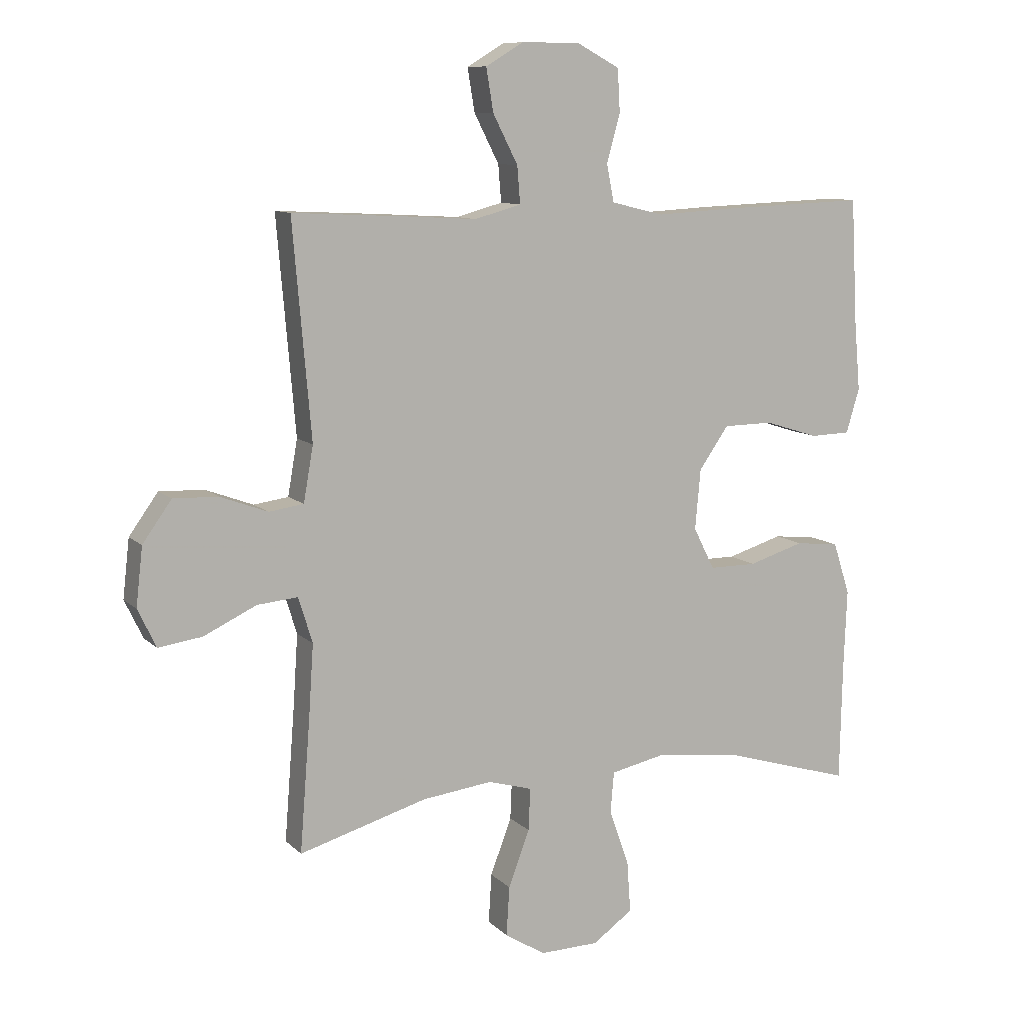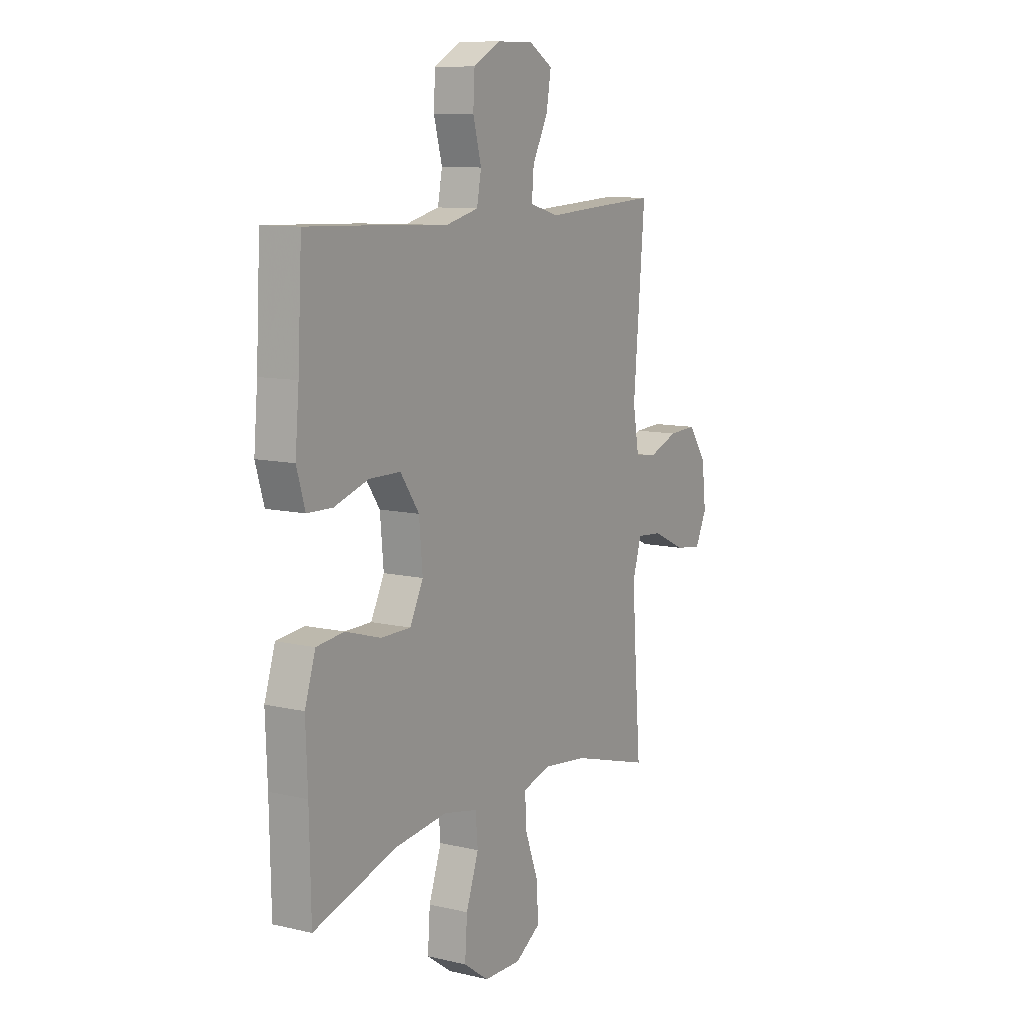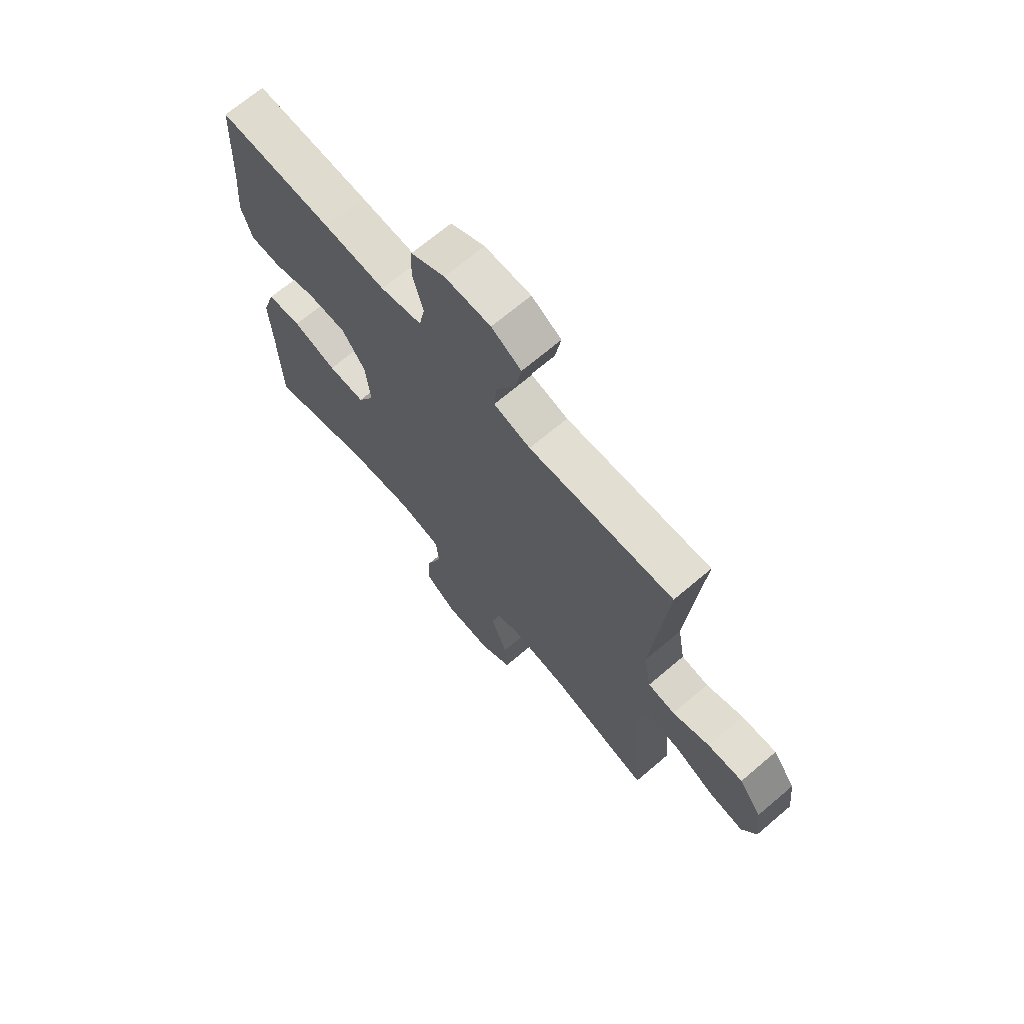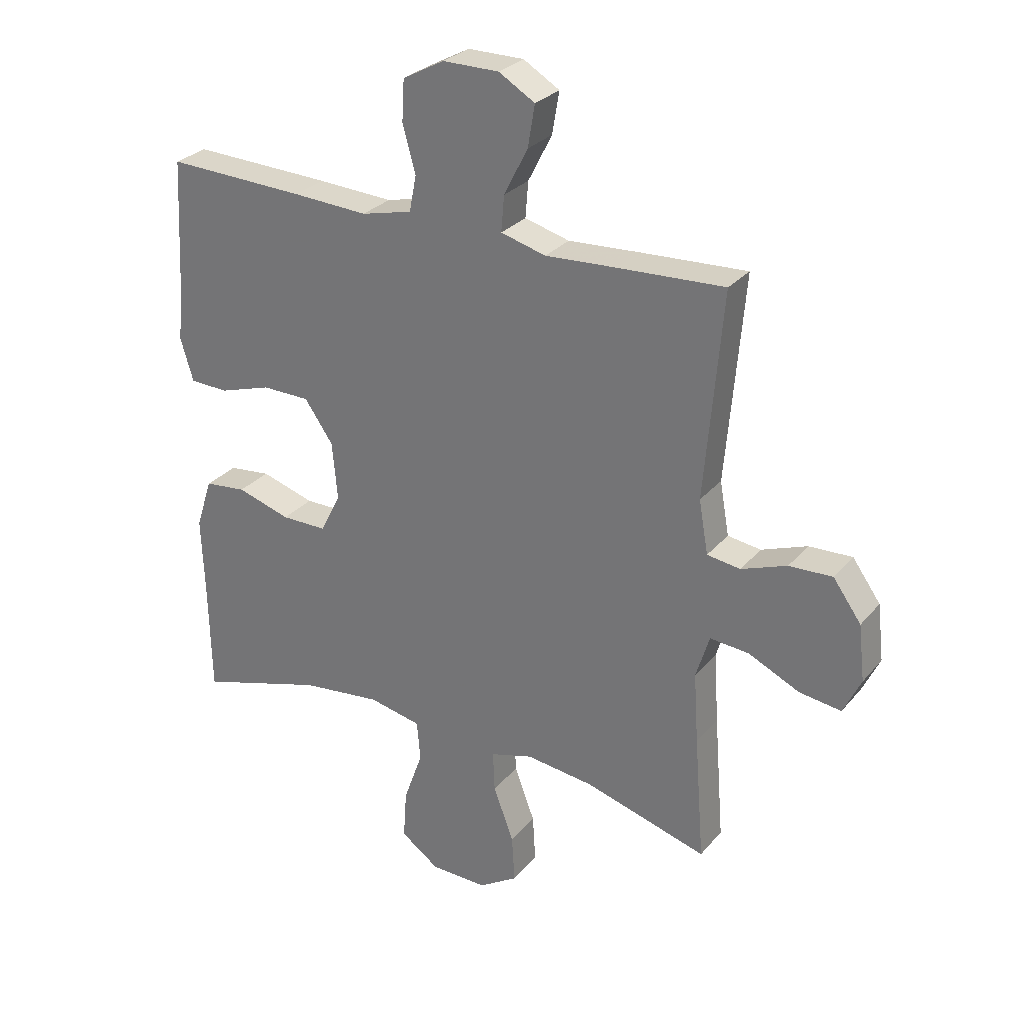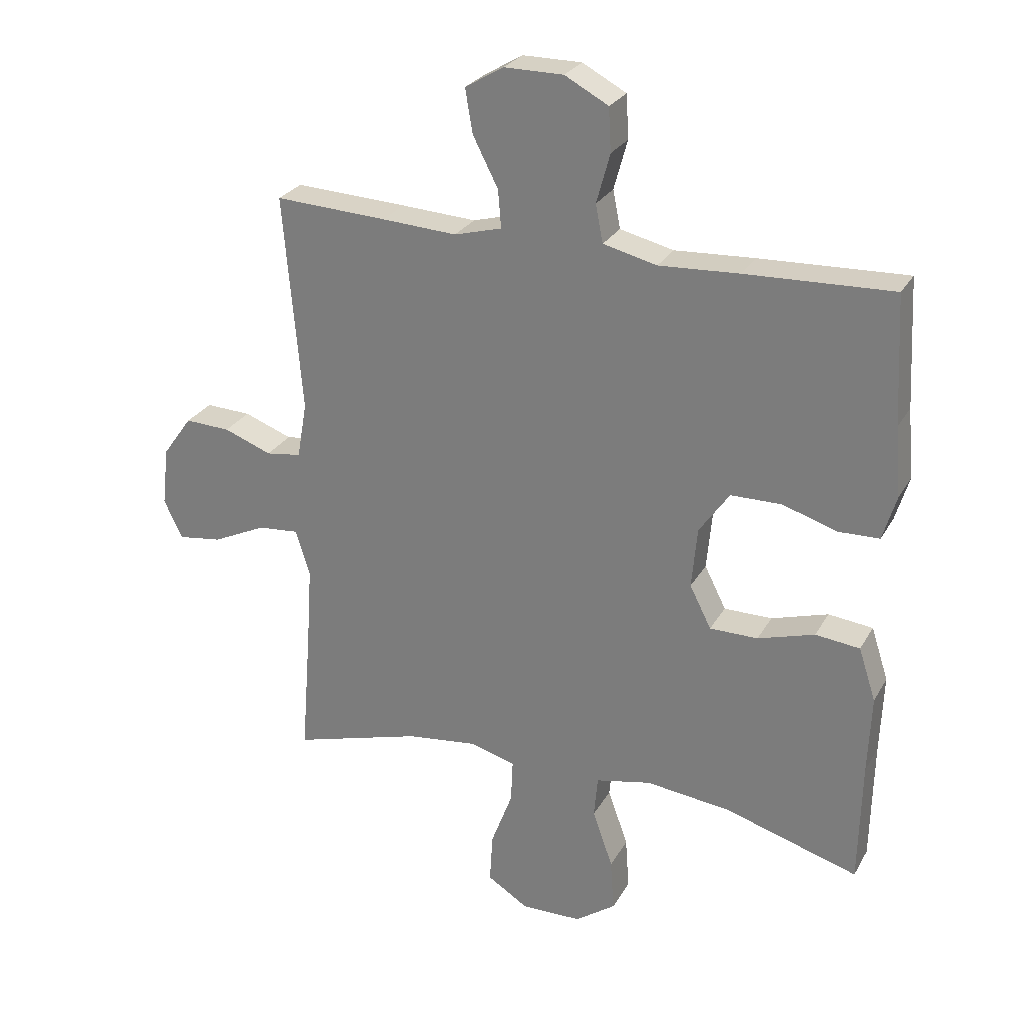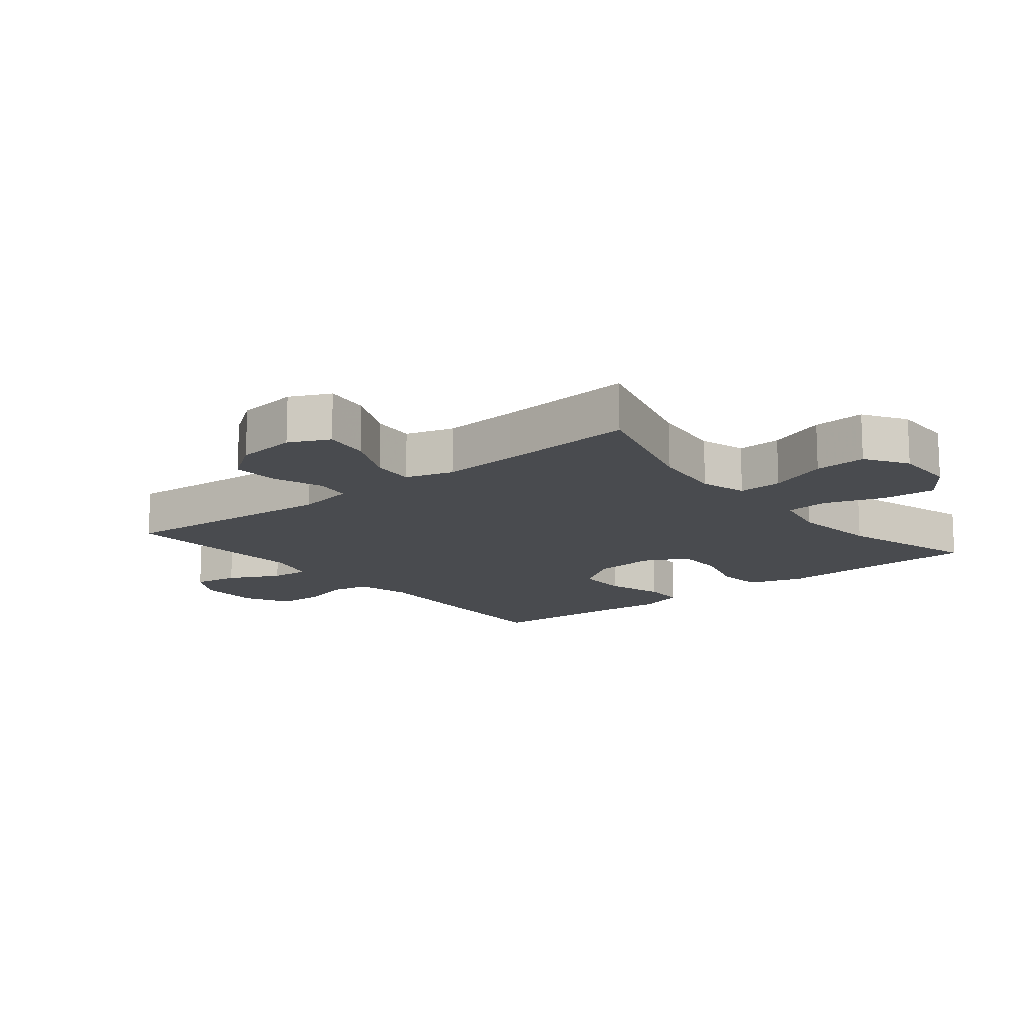
<metadata>
{"format":"obj","ext":"obj","renderer":"f3d","projection":"perspective","resolution":1024,"background":"white","views":[{"elev":10.1,"azim":154.6,"up":"+Z"},{"elev":10.2,"azim":-59.3,"up":"+Z"},{"elev":69.2,"azim":49.6,"up":"+Z"},{"elev":28.4,"azim":31.5,"up":"+Z"},{"elev":26.7,"azim":-156.2,"up":"+Z"},{"elev":-14.2,"azim":129.1,"up":"+Y"}]}
</metadata>
<code>
v -0.5 0.07 -0.5
v -0.504 0.07 -0.301
v -0.509 0.07 -0.172
v -0.481 0.07 -0.086
v -0.409 0.07 -0.078
v -0.317 0.07 -0.106
v -0.239 0.07 -0.106
v -0.204 0.07 -0.037
v -0.213 0.07 0.062
v -0.262 0.07 0.132
v -0.344 0.07 0.133
v -0.433 0.07 0.105
v -0.499 0.07 0.107
v -0.521 0.07 0.18
v -0.511 0.07 0.293
v -0.5 0.07 0.5
v -0.262 0.07 0.491
v -0.133 0.07 0.484
v -0.046 0.07 0.505
v -0.034 0.07 0.566
v -0.056 0.07 0.646
v -0.052 0.07 0.716
v 0.019 0.07 0.754
v 0.115 0.07 0.754
v 0.177 0.07 0.717
v 0.165 0.07 0.646
v 0.124 0.07 0.566
v 0.119 0.07 0.505
v 0.196 0.07 0.484
v 0.318 0.07 0.491
v 0.5 0.07 0.5
v 0.47 0.07 0.148
v 0.486 0.07 0.057
v 0.543 0.07 0.049
v 0.621 0.07 0.078
v 0.695 0.07 0.081
v 0.743 0.07 0.014
v 0.754 0.07 -0.082
v 0.724 0.07 -0.145
v 0.652 0.07 -0.135
v 0.565 0.07 -0.094
v 0.498 0.07 -0.088
v 0.475 0.07 -0.163
v 0.483 0.07 -0.284
v 0.5 0.07 -0.5
v 0.289 0.07 -0.439
v 0.173 0.07 -0.425
v 0.1 0.07 -0.446
v 0.103 0.07 -0.516
v 0.138 0.07 -0.609
v 0.143 0.07 -0.691
v 0.076 0.07 -0.733
v -0.022 0.07 -0.731
v -0.088 0.07 -0.684
v -0.082 0.07 -0.599
v -0.049 0.07 -0.506
v -0.055 0.07 -0.438
v -0.145 0.07 -0.419
v -0.283 0.07 -0.435
v -0.5 0 -0.5
v -0.504 0 -0.301
v -0.509 0 -0.172
v -0.481 0 -0.086
v -0.409 0 -0.078
v -0.317 0 -0.106
v -0.239 0 -0.106
v -0.204 0 -0.037
v -0.213 0 0.062
v -0.262 0 0.132
v -0.344 0 0.133
v -0.433 0 0.105
v -0.499 0 0.107
v -0.521 0 0.18
v -0.511 0 0.293
v -0.5 0 0.5
v -0.262 0 0.491
v -0.133 0 0.484
v -0.046 0 0.505
v -0.034 0 0.566
v -0.056 0 0.646
v -0.052 0 0.716
v 0.019 0 0.754
v 0.115 0 0.754
v 0.177 0 0.717
v 0.165 0 0.646
v 0.124 0 0.566
v 0.119 0 0.505
v 0.196 0 0.484
v 0.318 0 0.491
v 0.5 0 0.5
v 0.47 0 0.148
v 0.486 0 0.057
v 0.543 0 0.049
v 0.621 0 0.078
v 0.695 0 0.081
v 0.743 0 0.014
v 0.754 0 -0.082
v 0.724 0 -0.145
v 0.652 0 -0.135
v 0.565 0 -0.094
v 0.498 0 -0.088
v 0.475 0 -0.163
v 0.483 0 -0.284
v 0.5 0 -0.5
v 0.289 0 -0.439
v 0.173 0 -0.425
v 0.1 0 -0.446
v 0.103 0 -0.516
v 0.138 0 -0.609
v 0.143 0 -0.691
v 0.076 0 -0.733
v -0.022 0 -0.731
v -0.088 0 -0.684
v -0.082 0 -0.599
v -0.049 0 -0.506
v -0.055 0 -0.438
v -0.145 0 -0.419
v -0.283 0 -0.435
f 53 54 55 56
f 53 56 57
f 52 53 57
f 49 50 51 52
f 48 49 52 57
f 47 48 57 58
f 44 45 46
f 43 44 46 47
f 42 43 47 58
f 38 39 40 41
f 38 41 42
f 37 38 42
f 34 35 36 37
f 33 34 37 42
f 32 33 42 58
f 29 30 31 32
f 28 29 32 58
f 24 25 26 27
f 20 21 22 23
f 19 20 23 24
f 15 16 17 18
f 15 18 19
f 14 15 19
f 11 12 13 14
f 10 11 14 19
f 9 10 19 24
f 3 4 5 6
f 2 3 6 7
f 59 1 2 7
f 58 59 7 8
f 24 27 28 58
f 8 9 24 58
f 115 114 113 112
f 116 115 112
f 116 112 111
f 111 110 109 108
f 116 111 108 107
f 117 116 107 106
f 105 104 103
f 106 105 103 102
f 117 106 102 101
f 100 99 98 97
f 101 100 97
f 101 97 96
f 96 95 94 93
f 101 96 93 92
f 117 101 92 91
f 91 90 89 88
f 117 91 88 87
f 86 85 84 83
f 82 81 80 79
f 83 82 79 78
f 77 76 75 74
f 78 77 74
f 78 74 73
f 73 72 71 70
f 78 73 70 69
f 83 78 69 68
f 65 64 63 62
f 66 65 62 61
f 66 61 60 118
f 67 66 118 117
f 117 87 86 83
f 117 83 68 67
f 1 60 61 2
f 2 61 62 3
f 3 62 63 4
f 4 63 64 5
f 5 64 65 6
f 6 65 66 7
f 7 66 67 8
f 8 67 68 9
f 9 68 69 10
f 10 69 70 11
f 11 70 71 12
f 12 71 72 13
f 13 72 73 14
f 14 73 74 15
f 15 74 75 16
f 16 75 76 17
f 17 76 77 18
f 18 77 78 19
f 19 78 79 20
f 20 79 80 21
f 21 80 81 22
f 22 81 82 23
f 23 82 83 24
f 24 83 84 25
f 25 84 85 26
f 26 85 86 27
f 27 86 87 28
f 28 87 88 29
f 29 88 89 30
f 30 89 90 31
f 31 90 91 32
f 32 91 92 33
f 33 92 93 34
f 34 93 94 35
f 35 94 95 36
f 36 95 96 37
f 37 96 97 38
f 38 97 98 39
f 39 98 99 40
f 40 99 100 41
f 41 100 101 42
f 42 101 102 43
f 43 102 103 44
f 44 103 104 45
f 45 104 105 46
f 46 105 106 47
f 47 106 107 48
f 48 107 108 49
f 49 108 109 50
f 50 109 110 51
f 51 110 111 52
f 52 111 112 53
f 53 112 113 54
f 54 113 114 55
f 55 114 115 56
f 56 115 116 57
f 57 116 117 58
f 58 117 118 59
f 59 118 60 1

</code>
